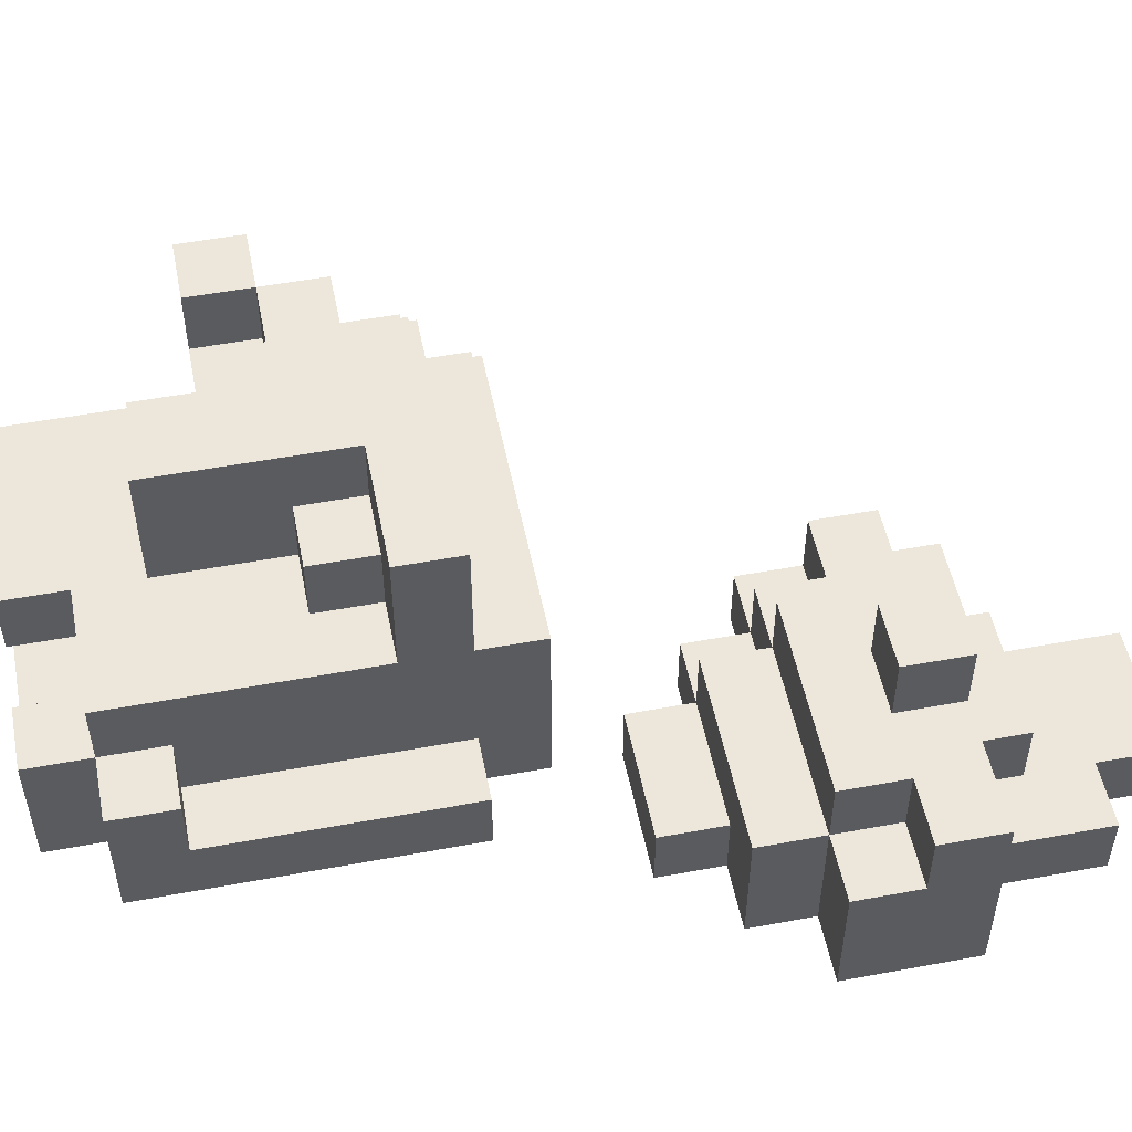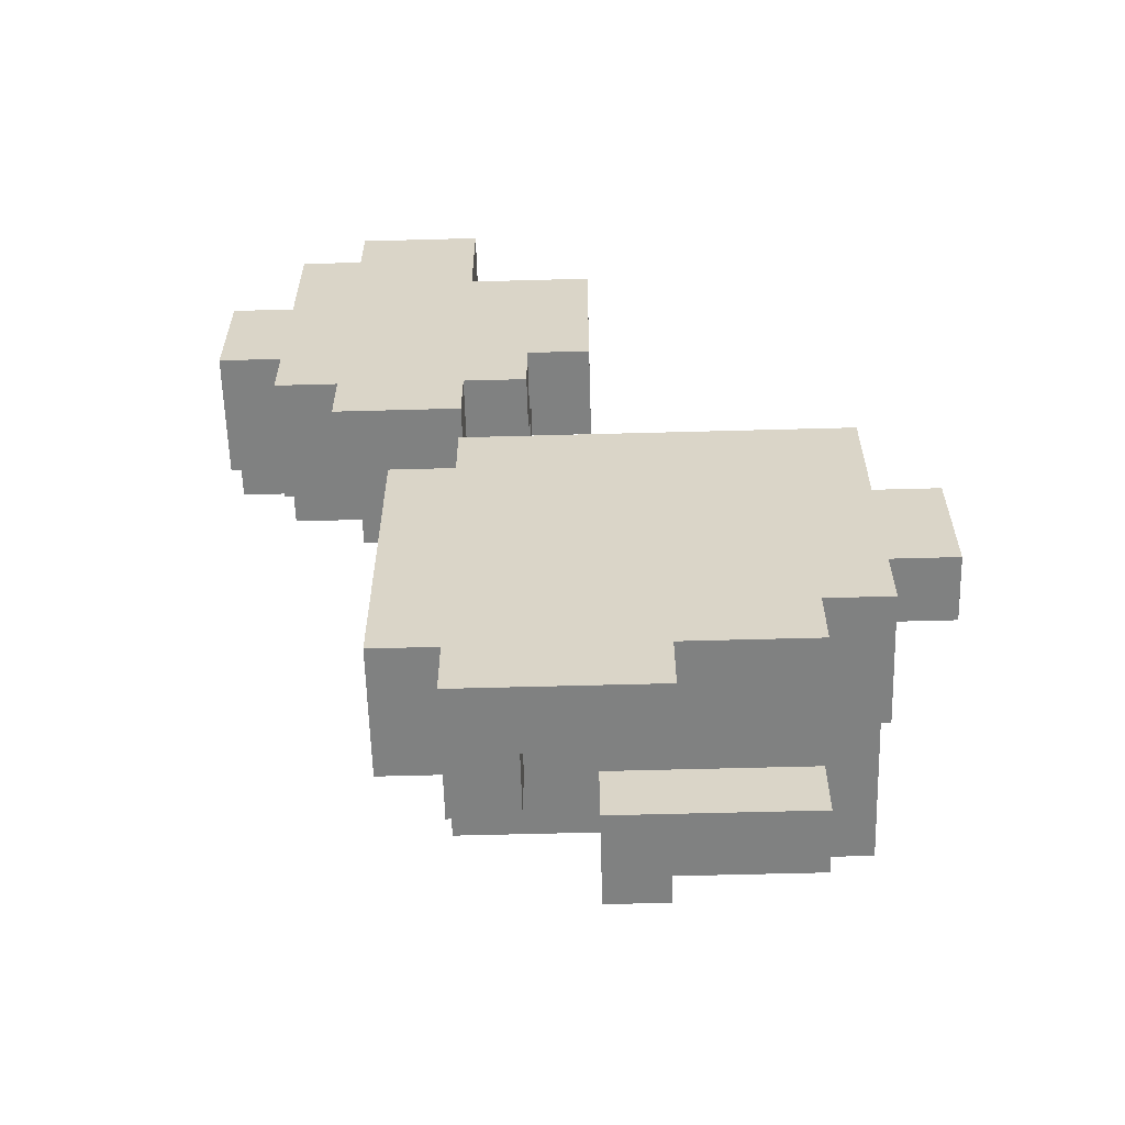
<metadata>
{"format":"obj","ext":"obj","renderer":"f3d","projection":"perspective","resolution":1024,"background":"white","views":[{"elev":52.2,"azim":-101.3,"up":"+Y"},{"elev":-60.3,"azim":1.6,"up":"+Z"}]}
</metadata>
<code>
o
v -0.5 -0.2 0.4
v -0.5 -0.2 0.2
v -0.5 -0.1 0.4
v -0.5 -0.1 0.2
v -0.5 0 0.3
v -0.5 0 0.2
v -0.5 0.1 0.4
v -0.5 0.1 0.3
v -0.4 -0.2 0.6
v -0.4 -0.2 0.4
v -0.4 -0.2 0.2
v -0.4 -0.2 0.1
v -0.4 -0.1 0.6
v -0.4 -0.1 0.4
v -0.4 -0.1 0.2
v -0.4 -0.1 0.1
v -0.4 0 0.3
v -0.4 0 0.2
v -0.4 0 0.1
v -0.4 0.1 0.3
v -0.4 0.1 0.2
v -0.3 -0.2 0.7
v -0.3 -0.2 0.6
v -0.3 -0.2 0.1
v -0.3 -0.2 0
v -0.3 -0.1 0.7
v -0.3 -0.1 0.6
v -0.3 -0.1 0.5
v -0.3 -0.1 0.4
v -0.3 -0.1 0.1
v -0.3 -0.1 0
v -0.3 0 0.5
v -0.3 0 0.4
v -0.3 0.1 0.4
v -0.3 0.1 0.3
v -0.3 0.2 0.4
v -0.3 0.2 0.3
v -0.2 -0.2 -0.2
v -0.2 -0.2 -0.7
v -0.2 -0.1 -0.2
v -0.2 -0.1 -0.6
v -0.2 -0.1 -0.7
v -0.2 0 -0.6
v -0.2 0 -0.7
v -0.1 -0.2 -0.1
v -0.1 -0.2 -0.2
v -0.1 -0.2 -0.7
v -0.1 -0.2 -0.8
v -0.1 -0.1 -0.2
v -0.1 -0.1 -0.3
v -0.1 -0.1 -0.6
v -0.1 -0.1 -0.7
v -0.1 0 -0.2
v -0.1 0 -0.3
v -0.1 0 -0.6
v -0.1 0 -0.7
v -0.1 0 -0.8
v -0.1 0.1 -0.1
v -0.1 0.1 -0.2
v -0.1 0.1 -0.3
v -0.1 0.1 -0.7
v -0.1 0.2 -0.2
v -0.1 0.2 -0.3
v -0.1 0.3 -0.2
v -0.1 0.3 -0.3
v 0 0.1 -0.3
v 0 0.1 -0.4
v 0 0.2 -0.3
v 0 0.2 -0.4
v 0.1 0 -0.7
v 0.1 0 -0.8
v 0.1 0.1 -0.4
v 0.1 0.1 -0.5
v 0.1 0.1 -0.6
v 0.1 0.1 -0.7
v 0.1 0.1 -0.8
v 0.1 0.2 -0.3
v 0.1 0.2 -0.4
v 0.1 0.2 -0.5
v 0.1 0.2 -0.6
v 0.1 0.3 -0.3
v 0.1 0.3 -0.6
v 0.4 0.2 -0.4
v 0.4 0.2 -0.5
v 0.4 0.3 -0.4
v 0.4 0.3 -0.5
v -0.2 0.1 0.4
v -0.2 0.1 0.3
v -0.2 0.2 0.4
v -0.2 0.2 0.3
v -0.1 -0.2 0.7
v -0.1 -0.2 0.5
v -0.1 -0.2 0.1
v -0.1 -0.2 0
v -0.1 -0.1 0.7
v -0.1 -0.1 0.5
v -0.1 -0.1 0.4
v -0.1 -0.1 0.2
v -0.1 -0.1 0.1
v -0.1 -0.1 0
v -0.1 0 0.5
v -0.1 0 0.4
v -0.1 0 0.2
v -0.1 0 0.1
v -0.1 0.1 0.4
v -0.1 0.1 0.2
v 0 -0.2 0.2
v 0 -0.2 0.1
v 0 -0.1 0.3
v 0 -0.1 0.2
v 0 -0.1 0.1
v 0 -0.1 -0.7
v 0 -0.1 -0.8
v 0 0 0.3
v 0 0 0.2
v 0 0 -0.7
v 0 0 -0.8
v 0.1 -0.2 0.5
v 0.1 -0.2 0.2
v 0.1 -0.1 0.5
v 0.1 -0.1 0.4
v 0.1 -0.1 0.3
v 0.1 -0.1 0.2
v 0.1 0 0.4
v 0.1 0 0.3
v 0.2 -0.2 -0.7
v 0.2 -0.2 -0.8
v 0.2 -0.1 -0.7
v 0.2 -0.1 -0.8
v 0.2 0.2 -0.5
v 0.2 0.2 -0.6
v 0.2 0.3 -0.5
v 0.2 0.3 -0.6
v 0.3 0.1 -0.5
v 0.3 0.1 -0.6
v 0.3 0.2 -0.2
v 0.3 0.2 -0.3
v 0.3 0.2 -0.4
v 0.3 0.2 -0.5
v 0.3 0.2 -0.6
v 0.3 0.3 -0.2
v 0.3 0.3 -0.3
v 0.3 0.3 -0.4
v 0.3 0.3 -0.5
v 0.4 -0.2 -0.6
v 0.4 -0.2 -0.7
v 0.4 0 -0.1
v 0.4 0 -0.2
v 0.4 0 -0.5
v 0.4 0 -0.6
v 0.4 0 -0.7
v 0.4 0 -0.8
v 0.4 0.1 -0.1
v 0.4 0.1 -0.2
v 0.4 0.1 -0.4
v 0.4 0.1 -0.5
v 0.4 0.1 -0.8
v 0.4 0.2 -0.2
v 0.4 0.2 -0.3
v 0.4 0.3 -0.3
v 0.4 0.3 -0.4
v 0.5 -0.2 -0.1
v 0.5 -0.2 -0.3
v 0.5 -0.2 -0.5
v 0.5 -0.2 -0.6
v 0.5 -0.1 -0.3
v 0.5 -0.1 -0.4
v 0.5 -0.1 -0.5
v 0.5 0 -0.1
v 0.5 0 -0.2
v 0.5 0 -0.5
v 0.5 0 -0.6
v 0.5 0.1 -0.2
v 0.5 0.1 -0.4
v 0.5 0.3 -0.4
v 0.5 0.3 -0.5
v 0.6 -0.2 -0.3
v 0.6 -0.2 -0.4
v 0.6 -0.2 -0.5
v 0.6 -0.1 -0.3
v 0.6 -0.1 -0.4
v 0.6 -0.1 -0.5
v -0.3 -0.2 0.7
v -0.3 -0.1 0.7
v -0.1 -0.2 0.7
v -0.1 -0.1 0.7
v -0.4 -0.2 0.6
v -0.4 -0.1 0.6
v -0.3 -0.2 0.6
v -0.3 -0.1 0.6
v -0.3 -0.1 0.5
v -0.3 0 0.5
v -0.1 -0.2 0.5
v -0.1 -0.1 0.5
v -0.1 0 0.5
v 0.1 -0.2 0.5
v 0.1 -0.1 0.5
v -0.5 -0.2 0.4
v -0.5 -0.1 0.4
v -0.5 0.1 0.4
v -0.4 -0.2 0.4
v -0.4 -0.1 0.4
v -0.3 -0.1 0.4
v -0.3 0 0.4
v -0.3 0.1 0.4
v -0.3 0.2 0.4
v -0.2 0.1 0.4
v -0.2 0.2 0.4
v -0.1 -0.1 0.4
v -0.1 0 0.4
v -0.1 0.1 0.4
v 0 -0.1 0.4
v 0 0 0.4
v 0.1 -0.1 0.4
v 0.1 0 0.4
v -0.1 -0.2 -0.1
v -0.1 0.1 -0.1
v 0 0 -0.1
v 0 0.1 -0.1
v 0.1 -0.1 -0.1
v 0.1 0 -0.1
v 0.2 -0.2 -0.1
v 0.2 -0.1 -0.1
v 0.4 0 -0.1
v 0.4 0.1 -0.1
v 0.5 -0.2 -0.1
v 0.5 0 -0.1
v -0.2 -0.2 -0.2
v -0.2 -0.1 -0.2
v -0.1 -0.2 -0.2
v -0.1 -0.1 -0.2
v -0.1 0.1 -0.2
v -0.1 0.2 -0.2
v -0.1 0.3 -0.2
v 0 0.1 -0.2
v 0.1 0.2 -0.2
v 0.1 0.3 -0.2
v 0.3 0.2 -0.2
v 0.3 0.3 -0.2
v 0.4 0 -0.2
v 0.4 0.1 -0.2
v 0.4 0.2 -0.2
v 0.5 0 -0.2
v 0.5 0.1 -0.2
v 0.3 0.2 -0.3
v 0.3 0.3 -0.3
v 0.4 0.2 -0.3
v 0.4 0.3 -0.3
v 0.5 -0.2 -0.3
v 0.5 -0.1 -0.3
v 0.6 -0.2 -0.3
v 0.6 -0.1 -0.3
v 0.4 0.1 -0.4
v 0.4 0.3 -0.4
v 0.5 0.1 -0.4
v 0.5 0.3 -0.4
v -0.2 -0.1 -0.6
v -0.2 0 -0.6
v -0.1 -0.1 -0.6
v -0.1 0 -0.6
v -0.5 0 0.3
v -0.5 0.1 0.3
v -0.4 0 0.3
v -0.4 0.1 0.3
v -0.3 0.1 0.3
v -0.3 0.2 0.3
v -0.2 0.1 0.3
v -0.2 0.2 0.3
v 0 -0.1 0.3
v 0 0 0.3
v 0.1 -0.1 0.3
v 0.1 0 0.3
v -0.5 -0.2 0.2
v -0.5 -0.1 0.2
v -0.5 0 0.2
v -0.4 -0.2 0.2
v -0.4 -0.1 0.2
v -0.4 0 0.2
v -0.4 0.1 0.2
v -0.2 0 0.2
v -0.1 -0.1 0.2
v -0.1 0 0.2
v -0.1 0.1 0.2
v 0 -0.2 0.2
v 0 -0.1 0.2
v 0 0 0.2
v 0.1 -0.2 0.2
v 0.1 -0.1 0.2
v -0.4 -0.2 0.1
v -0.4 -0.1 0.1
v -0.4 0 0.1
v -0.3 -0.2 0.1
v -0.3 -0.1 0.1
v -0.2 -0.1 0.1
v -0.2 0 0.1
v -0.1 -0.2 0.1
v -0.1 -0.1 0.1
v -0.1 0 0.1
v 0 -0.2 0.1
v 0 -0.1 0.1
v -0.3 -0.2 0
v -0.3 -0.1 0
v -0.1 -0.2 0
v -0.1 -0.1 0
v -0.1 0.1 -0.3
v -0.1 0.2 -0.3
v -0.1 0.3 -0.3
v 0 0.1 -0.3
v 0 0.2 -0.3
v 0.1 0.2 -0.3
v 0.1 0.3 -0.3
v 0 0.1 -0.4
v 0 0.2 -0.4
v 0.1 0.1 -0.4
v 0.1 0.2 -0.4
v 0.3 0.2 -0.4
v 0.3 0.3 -0.4
v 0.4 0.2 -0.4
v 0.4 0.3 -0.4
v 0.2 0.2 -0.5
v 0.2 0.3 -0.5
v 0.3 0.1 -0.5
v 0.3 0.2 -0.5
v 0.3 0.3 -0.5
v 0.4 0 -0.5
v 0.4 0.1 -0.5
v 0.4 0.2 -0.5
v 0.4 0.3 -0.5
v 0.5 -0.2 -0.5
v 0.5 -0.1 -0.5
v 0.5 0 -0.5
v 0.5 0.3 -0.5
v 0.6 -0.2 -0.5
v 0.6 -0.1 -0.5
v 0.1 0.1 -0.6
v 0.1 0.2 -0.6
v 0.1 0.3 -0.6
v 0.2 0.1 -0.6
v 0.2 0.2 -0.6
v 0.2 0.3 -0.6
v 0.3 0.1 -0.6
v 0.3 0.2 -0.6
v 0.4 -0.2 -0.6
v 0.4 0 -0.6
v 0.5 -0.2 -0.6
v 0.5 0 -0.6
v -0.2 -0.2 -0.7
v -0.2 -0.1 -0.7
v -0.2 0 -0.7
v -0.1 -0.2 -0.7
v -0.1 -0.1 -0.7
v -0.1 0 -0.7
v -0.1 0.1 -0.7
v 0 -0.1 -0.7
v 0 0 -0.7
v 0.1 0 -0.7
v 0.1 0.1 -0.7
v 0.2 -0.2 -0.7
v 0.2 -0.1 -0.7
v 0.2 0 -0.7
v 0.4 -0.2 -0.7
v 0.4 0 -0.7
v -0.1 -0.2 -0.8
v -0.1 0 -0.8
v 0 -0.1 -0.8
v 0 0 -0.8
v 0.1 0 -0.8
v 0.1 0.1 -0.8
v 0.2 -0.2 -0.8
v 0.2 -0.1 -0.8
v 0.2 0 -0.8
v 0.2 0.1 -0.8
v 0.4 0 -0.8
v 0.4 0.1 -0.8
v -0.3 -0.2 0.7
v -0.1 -0.2 0.7
v -0.4 -0.2 0.6
v -0.3 -0.2 0.6
v -0.3 -0.2 0.5
v -0.1 -0.2 0.5
v 0.1 -0.2 0.5
v -0.5 -0.2 0.4
v -0.4 -0.2 0.4
v -0.3 -0.2 0.4
v -0.1 -0.2 0.4
v -0.5 -0.2 0.2
v -0.4 -0.2 0.2
v 0 -0.2 0.2
v 0.1 -0.2 0.2
v -0.4 -0.2 0.1
v -0.3 -0.2 0.1
v -0.1 -0.2 0.1
v 0 -0.2 0.1
v -0.3 -0.2 0
v -0.1 -0.2 0
v -0.1 -0.2 -0.1
v 0.2 -0.2 -0.1
v 0.5 -0.2 -0.1
v -0.2 -0.2 -0.2
v -0.1 -0.2 -0.2
v 0.2 -0.2 -0.2
v 0.5 -0.2 -0.3
v 0.6 -0.2 -0.3
v 0.5 -0.2 -0.4
v 0.6 -0.2 -0.4
v 0.4 -0.2 -0.5
v 0.5 -0.2 -0.5
v 0.6 -0.2 -0.5
v 0.2 -0.2 -0.6
v 0.4 -0.2 -0.6
v 0.5 -0.2 -0.6
v -0.2 -0.2 -0.7
v -0.1 -0.2 -0.7
v 0.2 -0.2 -0.7
v 0.4 -0.2 -0.7
v -0.1 -0.2 -0.8
v 0.2 -0.2 -0.8
v 0.1 0 -0.7
v 0.2 0 -0.7
v 0.4 0 -0.7
v 0.1 0 -0.8
v 0.2 0 -0.8
v 0.4 0 -0.8
v -0.3 -0.1 0.7
v -0.1 -0.1 0.7
v -0.4 -0.1 0.6
v -0.3 -0.1 0.6
v -0.3 -0.1 0.5
v -0.1 -0.1 0.5
v 0.1 -0.1 0.5
v -0.4 -0.1 0.4
v -0.3 -0.1 0.4
v -0.1 -0.1 0.4
v 0 -0.1 0.4
v 0.1 -0.1 0.4
v 0 -0.1 0.3
v 0.1 -0.1 0.3
v -0.1 -0.1 0.2
v 0 -0.1 0.2
v 0.1 -0.1 0.2
v -0.3 -0.1 0.1
v -0.2 -0.1 0.1
v -0.1 -0.1 0.1
v 0 -0.1 0.1
v -0.3 -0.1 0
v -0.1 -0.1 0
v -0.2 -0.1 -0.2
v -0.1 -0.1 -0.2
v -0.1 -0.1 -0.3
v 0.5 -0.1 -0.3
v 0.6 -0.1 -0.3
v 0.5 -0.1 -0.4
v 0.6 -0.1 -0.4
v 0.5 -0.1 -0.5
v 0.6 -0.1 -0.5
v -0.2 -0.1 -0.6
v -0.1 -0.1 -0.6
v 0 -0.1 -0.7
v 0.2 -0.1 -0.7
v 0 -0.1 -0.8
v 0.2 -0.1 -0.8
v -0.3 0 0.5
v -0.1 0 0.5
v -0.3 0 0.4
v -0.1 0 0.4
v 0 0 0.4
v 0.1 0 0.4
v -0.5 0 0.3
v -0.4 0 0.3
v 0 0 0.3
v 0.1 0 0.3
v -0.5 0 0.2
v -0.4 0 0.2
v -0.2 0 0.2
v -0.1 0 0.2
v 0 0 0.2
v -0.4 0 0.1
v -0.2 0 0.1
v -0.1 0 0.1
v 0.4 0 -0.1
v 0.5 0 -0.1
v 0.4 0 -0.2
v 0.5 0 -0.2
v 0.4 0 -0.5
v 0.5 0 -0.5
v -0.2 0 -0.6
v -0.1 0 -0.6
v 0.4 0 -0.6
v 0.5 0 -0.6
v -0.2 0 -0.7
v -0.1 0 -0.7
v 0 0 -0.7
v -0.1 0 -0.8
v 0 0 -0.8
v -0.5 0.1 0.4
v -0.3 0.1 0.4
v -0.2 0.1 0.4
v -0.1 0.1 0.4
v -0.5 0.1 0.3
v -0.4 0.1 0.3
v -0.3 0.1 0.3
v -0.2 0.1 0.3
v -0.4 0.1 0.2
v -0.1 0.1 0.2
v -0.1 0.1 -0.1
v 0 0.1 -0.1
v 0.4 0.1 -0.1
v -0.1 0.1 -0.2
v 0 0.1 -0.2
v 0.4 0.1 -0.2
v 0.5 0.1 -0.2
v -0.1 0.1 -0.3
v 0 0.1 -0.3
v 0 0.1 -0.4
v 0.1 0.1 -0.4
v 0.4 0.1 -0.4
v 0.5 0.1 -0.4
v 0.1 0.1 -0.5
v 0.3 0.1 -0.5
v 0.4 0.1 -0.5
v 0.1 0.1 -0.6
v 0.2 0.1 -0.6
v 0.3 0.1 -0.6
v -0.1 0.1 -0.7
v 0.1 0.1 -0.7
v 0.1 0.1 -0.8
v 0.2 0.1 -0.8
v 0.4 0.1 -0.8
v -0.3 0.2 0.4
v -0.2 0.2 0.4
v -0.3 0.2 0.3
v -0.2 0.2 0.3
v 0.3 0.2 -0.2
v 0.4 0.2 -0.2
v 0 0.2 -0.3
v 0.1 0.2 -0.3
v 0.3 0.2 -0.3
v 0.4 0.2 -0.3
v 0 0.2 -0.4
v 0.1 0.2 -0.4
v 0.3 0.2 -0.4
v 0.4 0.2 -0.4
v 0.2 0.2 -0.5
v 0.3 0.2 -0.5
v 0.4 0.2 -0.5
v 0.2 0.2 -0.6
v 0.3 0.2 -0.6
v -0.1 0.3 -0.2
v 0.1 0.3 -0.2
v 0.3 0.3 -0.2
v -0.1 0.3 -0.3
v 0.1 0.3 -0.3
v 0.3 0.3 -0.3
v 0.4 0.3 -0.3
v 0.3 0.3 -0.4
v 0.4 0.3 -0.4
v 0.5 0.3 -0.4
v 0.2 0.3 -0.5
v 0.3 0.3 -0.5
v 0.4 0.3 -0.5
v 0.5 0.3 -0.5
v 0.1 0.3 -0.6
v 0.2 0.3 -0.6
f 3 2 1
f 4 2 3
f 5 4 3
f 6 4 5
f 7 5 3
f 8 5 7
f 13 10 9
f 14 10 13
f 15 12 11
f 16 12 15
f 18 16 15
f 19 16 18
f 20 18 17
f 21 18 20
f 26 23 22
f 27 23 26
f 30 25 24
f 31 25 30
f 32 29 28
f 33 29 32
f 36 35 34
f 37 35 36
f 40 39 38
f 41 39 40
f 42 39 41
f 43 42 41
f 44 42 43
f 49 46 45
f 52 48 47
f 53 49 45
f 53 50 49
f 54 51 50
f 54 50 53
f 55 51 54
f 56 48 52
f 57 48 56
f 58 53 45
f 59 55 54
f 59 53 58
f 59 54 53
f 59 56 55
f 60 56 59
f 61 56 60
f 62 60 59
f 63 60 62
f 64 63 62
f 65 63 64
f 68 67 66
f 69 67 68
f 75 71 70
f 76 71 75
f 78 73 72
f 79 74 73
f 79 73 78
f 80 74 79
f 81 78 77
f 81 79 78
f 81 80 79
f 82 80 81
f 85 84 83
f 86 84 85
f 87 88 89
f 89 88 90
f 91 92 95
f 95 92 96
f 93 94 99
f 99 94 100
f 96 97 101
f 101 97 102
f 98 99 103
f 103 99 104
f 102 103 105
f 105 103 106
f 107 108 110
f 110 108 111
f 109 110 114
f 114 110 115
f 112 113 116
f 116 113 117
f 118 119 120
f 120 119 121
f 121 119 122
f 122 119 123
f 121 122 124
f 124 122 125
f 126 127 128
f 128 127 129
f 130 131 132
f 132 131 133
f 134 135 139
f 139 135 140
f 136 137 141
f 141 137 142
f 138 139 143
f 143 139 144
f 145 146 150
f 150 146 151
f 147 148 153
f 153 148 154
f 151 152 156
f 149 150 156
f 150 151 156
f 156 152 157
f 154 155 158
f 158 155 159
f 159 155 160
f 160 155 161
f 162 163 166
f 164 165 168
f 166 167 169
f 167 168 169
f 162 166 169
f 169 168 170
f 168 165 171
f 170 168 171
f 171 165 172
f 170 171 173
f 173 171 174
f 174 171 175
f 175 171 176
f 177 178 180
f 178 179 181
f 180 178 181
f 181 179 182
f 185 184 183
f 186 184 185
f 189 188 187
f 190 188 189
f 194 192 191
f 195 192 194
f 196 194 193
f 197 194 196
f 201 199 198
f 202 200 199
f 202 199 201
f 203 200 202
f 204 200 203
f 205 200 204
f 207 206 205
f 207 205 204
f 208 206 207
f 210 207 204
f 211 207 210
f 212 210 209
f 213 210 212
f 214 213 212
f 215 213 214
f 218 217 216
f 219 217 218
f 220 218 216
f 221 219 218
f 221 218 220
f 222 220 216
f 223 221 220
f 223 220 222
f 224 219 221
f 224 221 223
f 224 223 222
f 225 219 224
f 226 224 222
f 227 224 226
f 230 229 228
f 231 229 230
f 235 233 232
f 236 234 233
f 236 233 235
f 237 234 236
f 238 236 235
f 238 237 236
f 239 237 238
f 241 238 235
f 242 238 241
f 243 241 240
f 244 241 243
f 247 246 245
f 248 246 247
f 251 250 249
f 252 250 251
f 255 254 253
f 256 254 255
f 259 258 257
f 260 258 259
f 261 262 263
f 263 262 264
f 265 266 267
f 267 266 268
f 269 270 271
f 271 270 272
f 273 274 276
f 274 275 277
f 276 274 277
f 277 275 278
f 278 279 280
f 280 279 282
f 282 279 283
f 281 282 285
f 285 282 286
f 284 285 287
f 287 285 288
f 289 290 292
f 290 291 293
f 292 290 293
f 293 291 294
f 294 291 295
f 294 295 297
f 297 295 298
f 296 297 299
f 299 297 300
f 301 302 303
f 303 302 304
f 305 306 308
f 306 307 309
f 308 306 309
f 309 307 310
f 310 307 311
f 312 313 314
f 314 313 315
f 316 317 318
f 318 317 319
f 320 321 323
f 323 321 324
f 322 323 326
f 326 323 327
f 325 326 331
f 326 327 331
f 327 328 331
f 331 328 332
f 329 330 333
f 333 330 334
f 335 336 338
f 336 337 339
f 338 336 339
f 339 337 340
f 338 339 341
f 341 339 342
f 343 344 345
f 345 344 346
f 347 348 350
f 348 349 351
f 350 348 351
f 351 349 352
f 352 353 355
f 355 353 356
f 354 355 356
f 356 353 357
f 354 356 359
f 359 356 360
f 358 359 361
f 359 360 361
f 361 360 362
f 363 364 365
f 365 364 366
f 363 365 369
f 369 365 370
f 367 368 371
f 371 368 372
f 371 372 373
f 373 372 374
f 378 376 375
f 379 376 378
f 379 378 377
f 380 376 379
f 383 379 377
f 384 380 379
f 384 379 383
f 385 381 380
f 385 380 384
f 386 384 383
f 386 383 382
f 386 385 384
f 387 385 386
f 388 381 385
f 388 385 387
f 389 381 388
f 390 388 387
f 391 388 390
f 392 388 391
f 393 388 392
f 394 392 391
f 395 392 394
f 400 397 396
f 401 398 397
f 401 397 400
f 402 401 400
f 402 398 401
f 404 402 400
f 404 403 402
f 405 403 404
f 406 404 400
f 407 405 404
f 407 404 406
f 408 405 407
f 409 406 400
f 410 407 406
f 410 406 409
f 411 407 410
f 412 400 399
f 413 409 400
f 413 400 412
f 414 410 409
f 414 409 413
f 415 410 414
f 416 414 413
f 417 414 416
f 421 419 418
f 422 420 419
f 422 419 421
f 423 420 422
f 424 425 427
f 427 425 428
f 426 427 428
f 428 425 429
f 426 428 431
f 431 428 432
f 429 430 433
f 433 430 434
f 434 430 435
f 436 437 439
f 439 437 440
f 438 439 443
f 443 439 444
f 441 442 445
f 442 443 445
f 445 443 446
f 447 448 449
f 450 451 452
f 452 451 453
f 452 453 454
f 454 453 455
f 447 449 456
f 456 449 457
f 458 459 460
f 460 459 461
f 462 463 464
f 464 463 465
f 466 467 470
f 465 466 470
f 470 467 471
f 468 469 472
f 472 469 473
f 465 470 475
f 475 470 476
f 473 474 477
f 474 475 478
f 477 474 478
f 478 475 479
f 480 481 482
f 482 481 483
f 484 485 488
f 488 485 489
f 486 487 490
f 490 487 491
f 491 492 493
f 493 492 494
f 495 496 499
f 499 496 500
f 500 496 501
f 497 498 502
f 500 501 503
f 501 502 503
f 502 498 504
f 503 502 504
f 505 506 508
f 506 507 509
f 508 506 509
f 509 507 510
f 512 513 514
f 510 511 516
f 516 511 517
f 514 515 518
f 514 518 521
f 519 520 523
f 512 514 524
f 521 522 524
f 514 521 524
f 524 522 525
f 525 522 526
f 522 523 527
f 526 522 527
f 523 520 528
f 527 523 528
f 529 530 531
f 531 530 532
f 533 534 537
f 537 534 538
f 535 536 539
f 539 536 540
f 541 542 544
f 544 542 545
f 543 544 546
f 546 544 547
f 548 549 551
f 549 550 552
f 551 549 552
f 552 550 553
f 553 554 555
f 552 553 555
f 555 554 556
f 552 555 558
f 558 555 559
f 556 557 560
f 560 557 561
f 552 558 562
f 562 558 563

</code>
